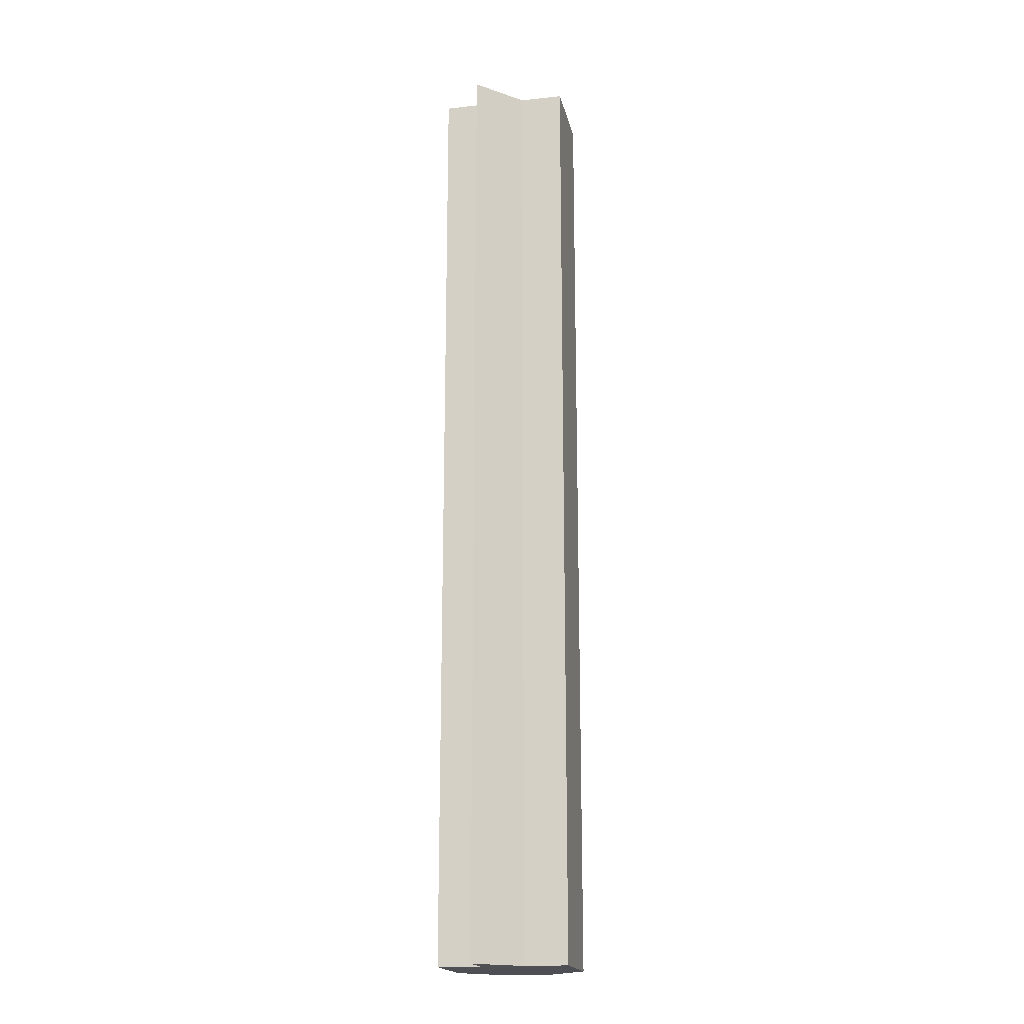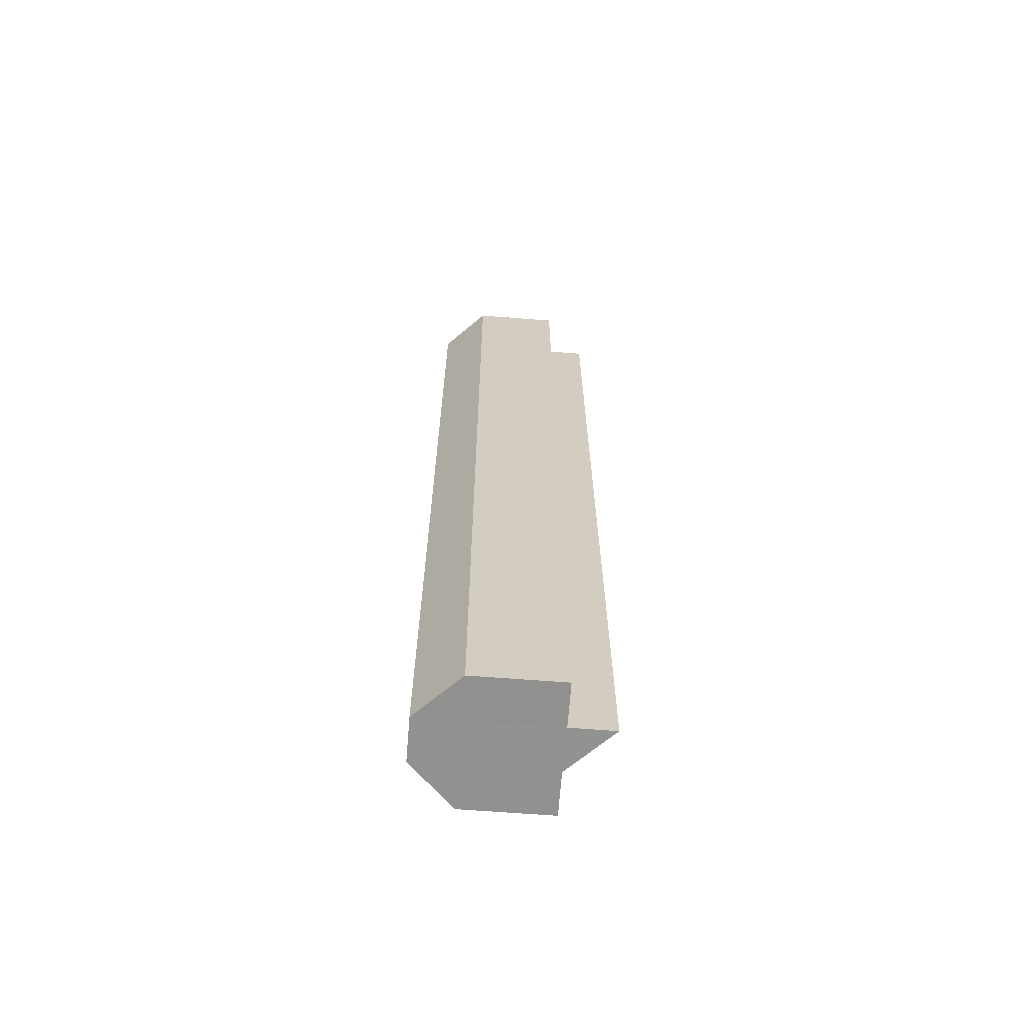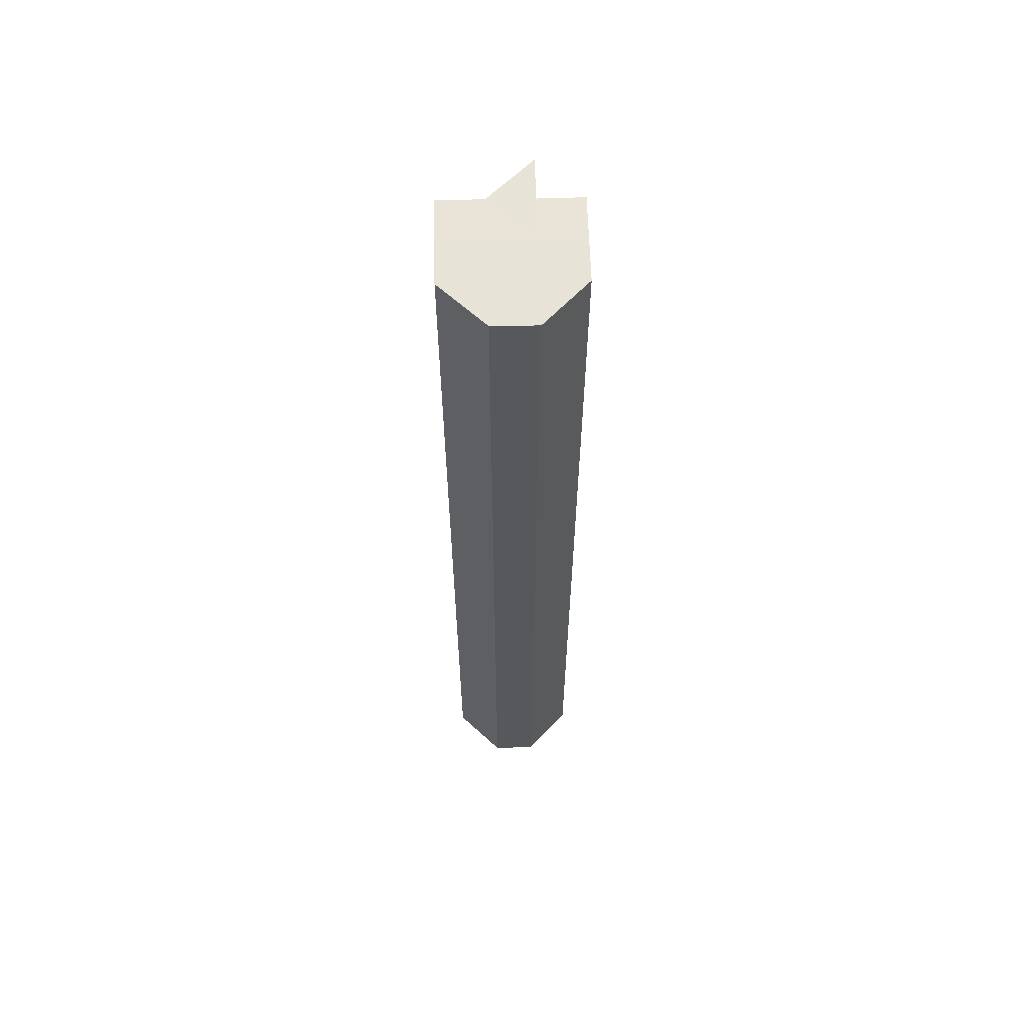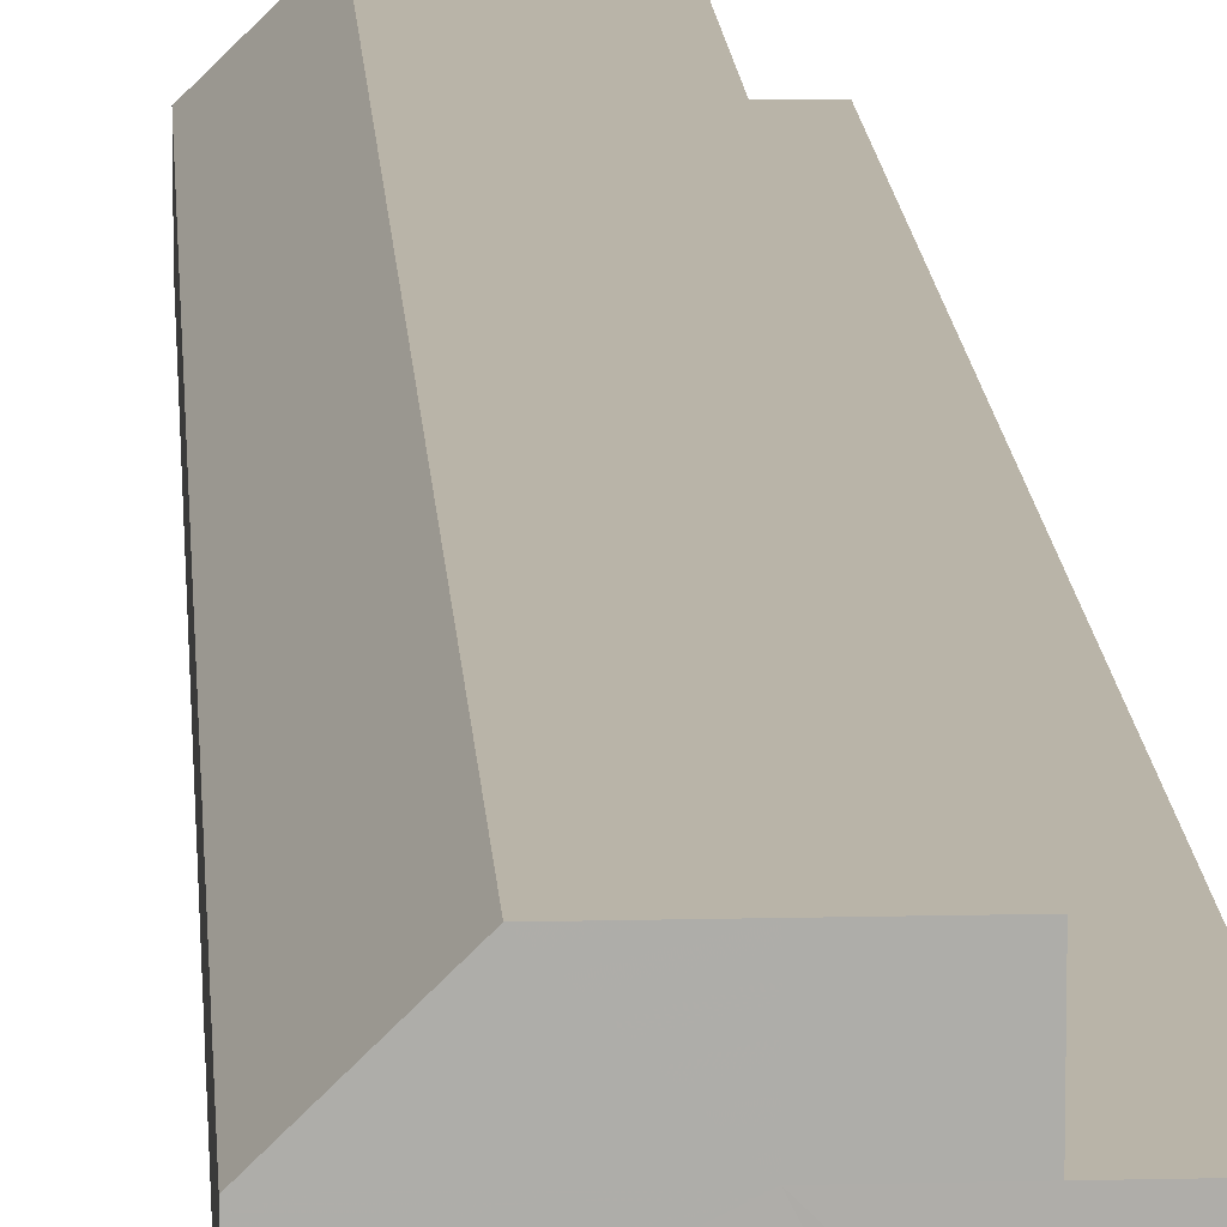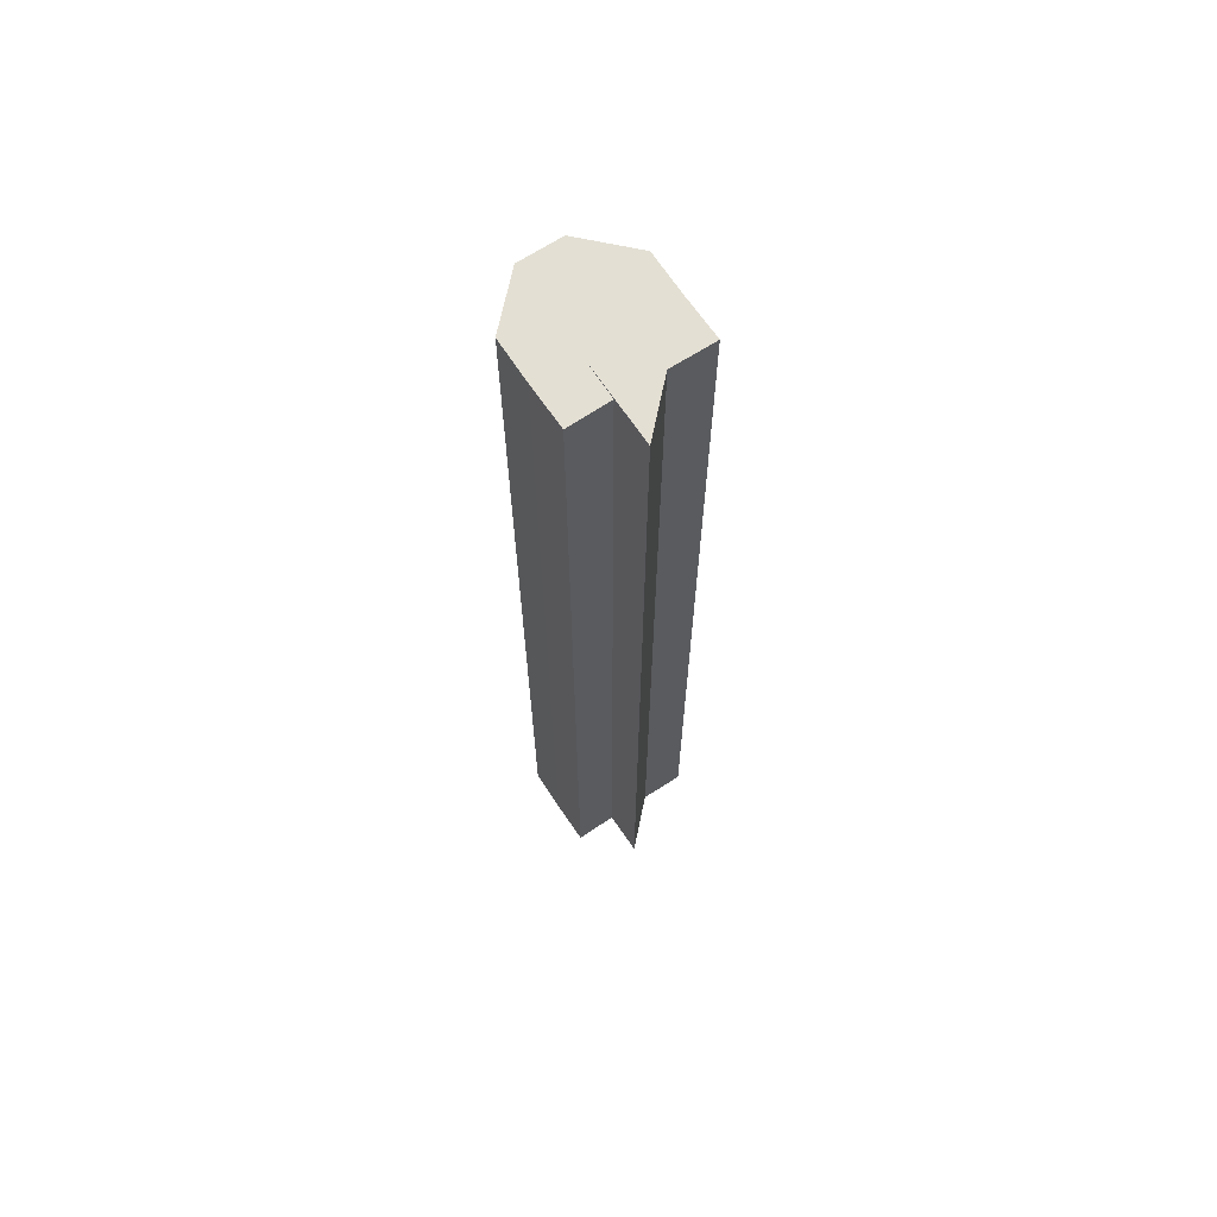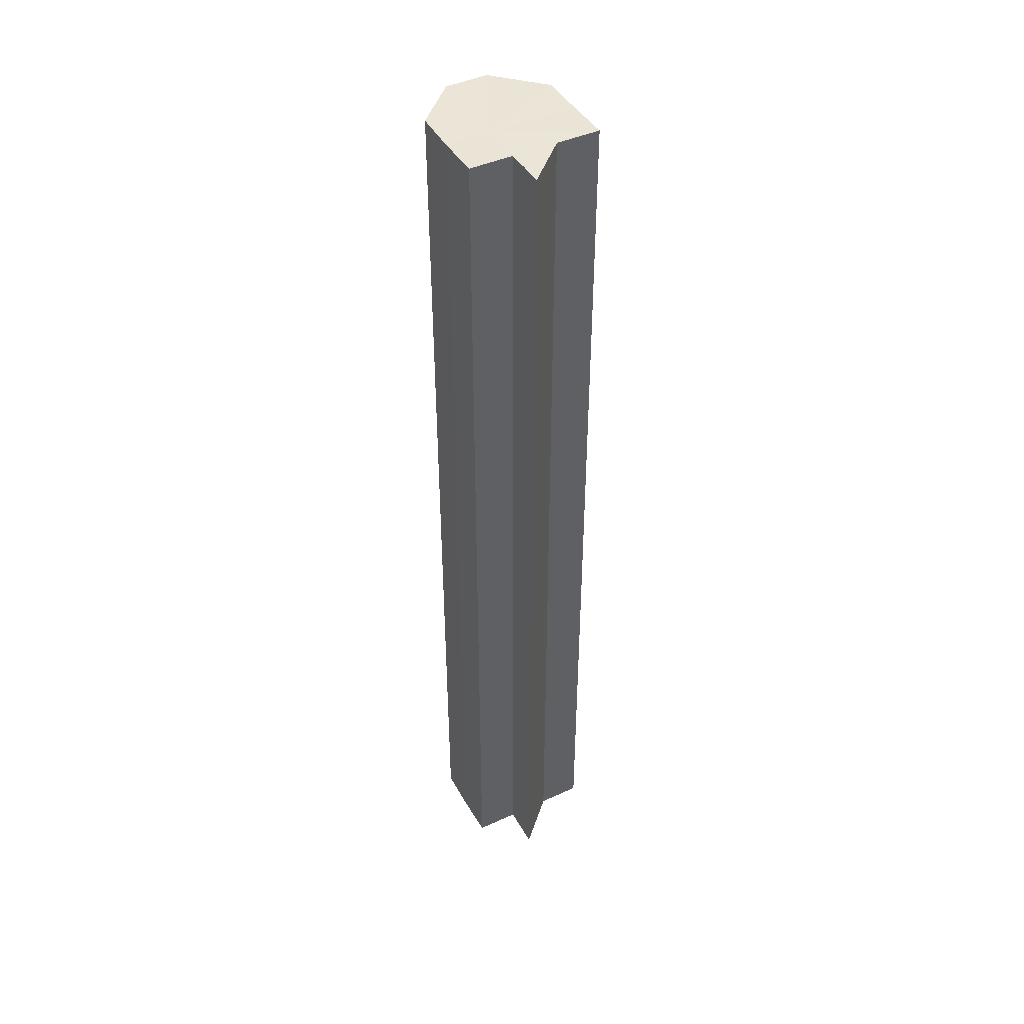
<metadata>
{"format":"obj","ext":"obj","renderer":"f3d","projection":"perspective","resolution":1024,"background":"white","views":[{"elev":-18.4,"azim":-78.2,"up":"+Z"},{"elev":-65.9,"azim":175.5,"up":"+Z"},{"elev":61.5,"azim":88.5,"up":"+Z"},{"elev":13.2,"azim":176.9,"up":"+Y"},{"elev":66.9,"azim":-123.1,"up":"+Z"},{"elev":44.1,"azim":-118.3,"up":"+Z"}]}
</metadata>
<code>
o 14304
v 2217 1873 9.039
v 2217 1873 9.039
v 2217 1873 9.26
v 2217 1873 9.039
v 2217 1873 9.26
v 2217 1873 9.039
v 2217 1873 9.26
v 2217 1873 9.039
v 2217 1873 9.26
v 2217 1873 9.039
v 2217 1873 9.26
v 2217 1873 9.039
v 2217 1873 9.26
v 2217 1873 9.039
v 2217 1873 9.26
v 2217 1873 9.039
v 2217 1873 9.26
v 2217 1873 9.039
v 2217 1873 9.26
v 2217 1873 9.039
v 2217 1873 9.26
v 2217 1873 9.039
v 2217 1873 9.26
v 2217 1873 9.039
v 2217 1873 9.26
v 2217 1873 9.039
v 2217 1873 9.26
v 2217 1873 9.039
v 2217 1873 9.26
v 2217 1873 9.039
v 2217 1873 9.039
v 2217 1873 9.039
v 2217 1873 9.26
v 2217 1873 9.26
v 2217 1873 9.039
v 2217 1873 9.039
v 2217 1873 9.039
v 2217 1873 9.039
v 2217 1873 9.039
v 2217 1873 9.039
v 2217 1873 9.039
v 2217 1873 9.039
v 2217 1873 9.039
v 2217 1873 9.039
v 2217 1873 9.26
v 2217 1873 9.26
v 2217 1873 9.26
v 2217 1873 9.039
v 2217 1873 9.26
v 2217 1873 9.26
v 2217 1873 9.039
v 2217 1873 9.039
v 2217 1873 9.039
v 2217 1873 9.26
v 2217 1873 9.26
v 2217 1873 9.26
v 2217 1873 9.26
v 2217 1873 9.26
v 2217 1873 9.26
v 2217 1873 9.26
v 2217 1873 9.26
v 2217 1873 9.26
v 2217 1873 9.26
v 2217 1873 9.26
v 2217 1873 9.26
v 2217 1873 9.039
v 2217 1873 9.039
v 2217 1873 9.26
f 1 2 3
f 4 1 5
f 6 4 7
f 8 6 9
f 10 8 11
f 12 10 13
f 14 12 15
f 15 16 17
f 17 18 19
f 19 20 21
f 21 22 23
f 23 24 25
f 25 26 27
f 27 28 29
f 30 28 31
f 30 32 28
f 33 32 34
f 35 36 33
f 30 31 37
f 30 37 38
f 30 38 39
f 30 39 40
f 30 40 41
f 30 41 42
f 30 42 43
f 30 43 44
f 45 42 46
f 47 48 45
f 49 44 50
f 51 52 47
f 52 53 54
f 55 50 56
f 55 56 57
f 55 57 58
f 55 58 59
f 55 59 60
f 55 60 61
f 55 61 62
f 55 62 63
f 55 63 64
f 55 64 65
f 66 67 68

</code>
